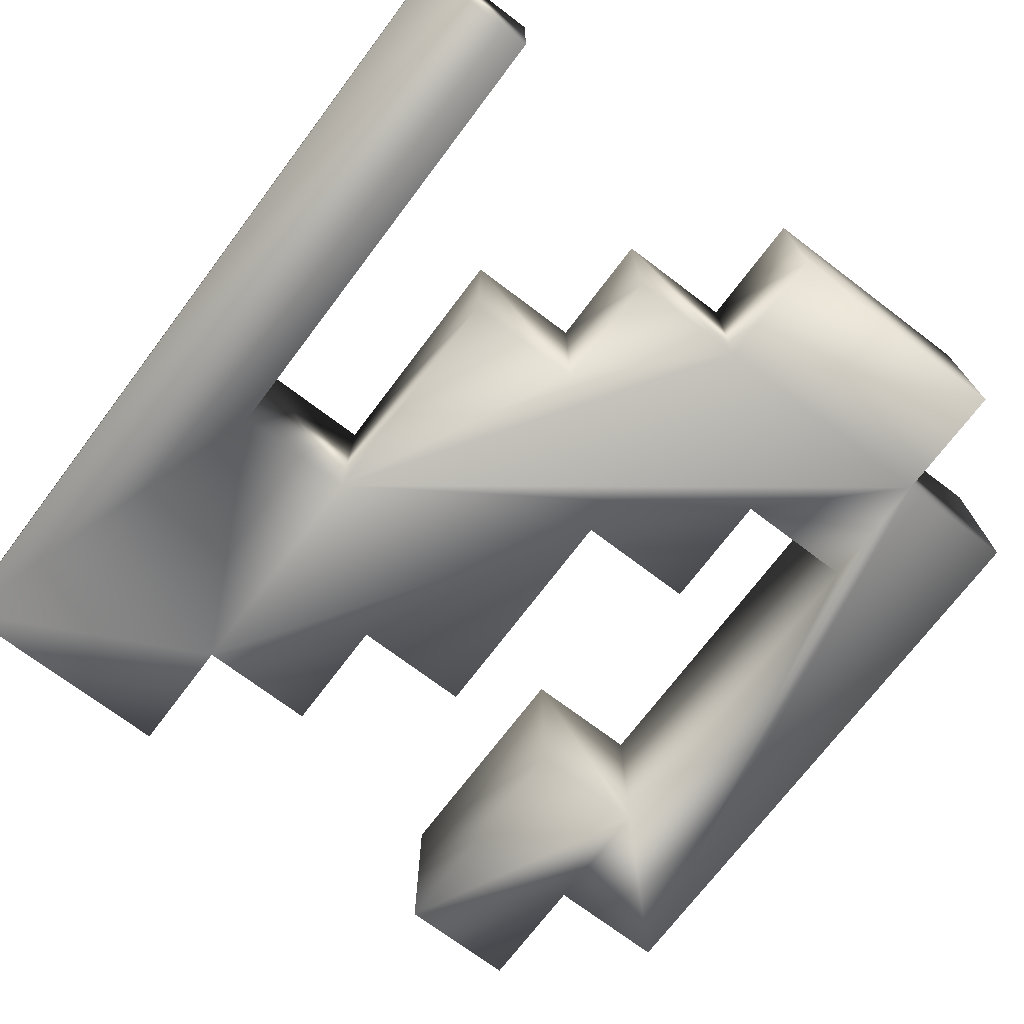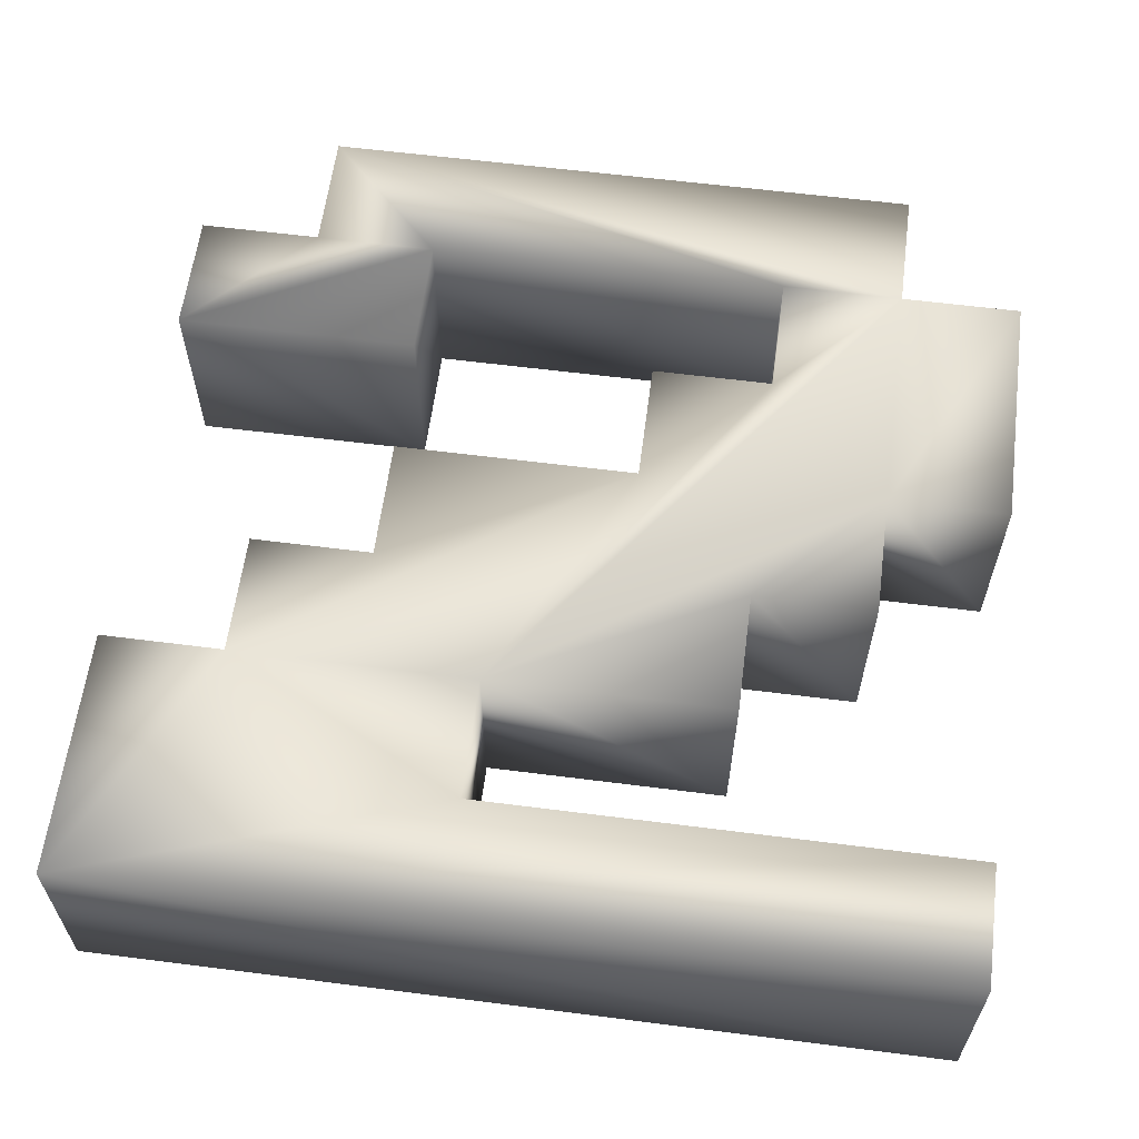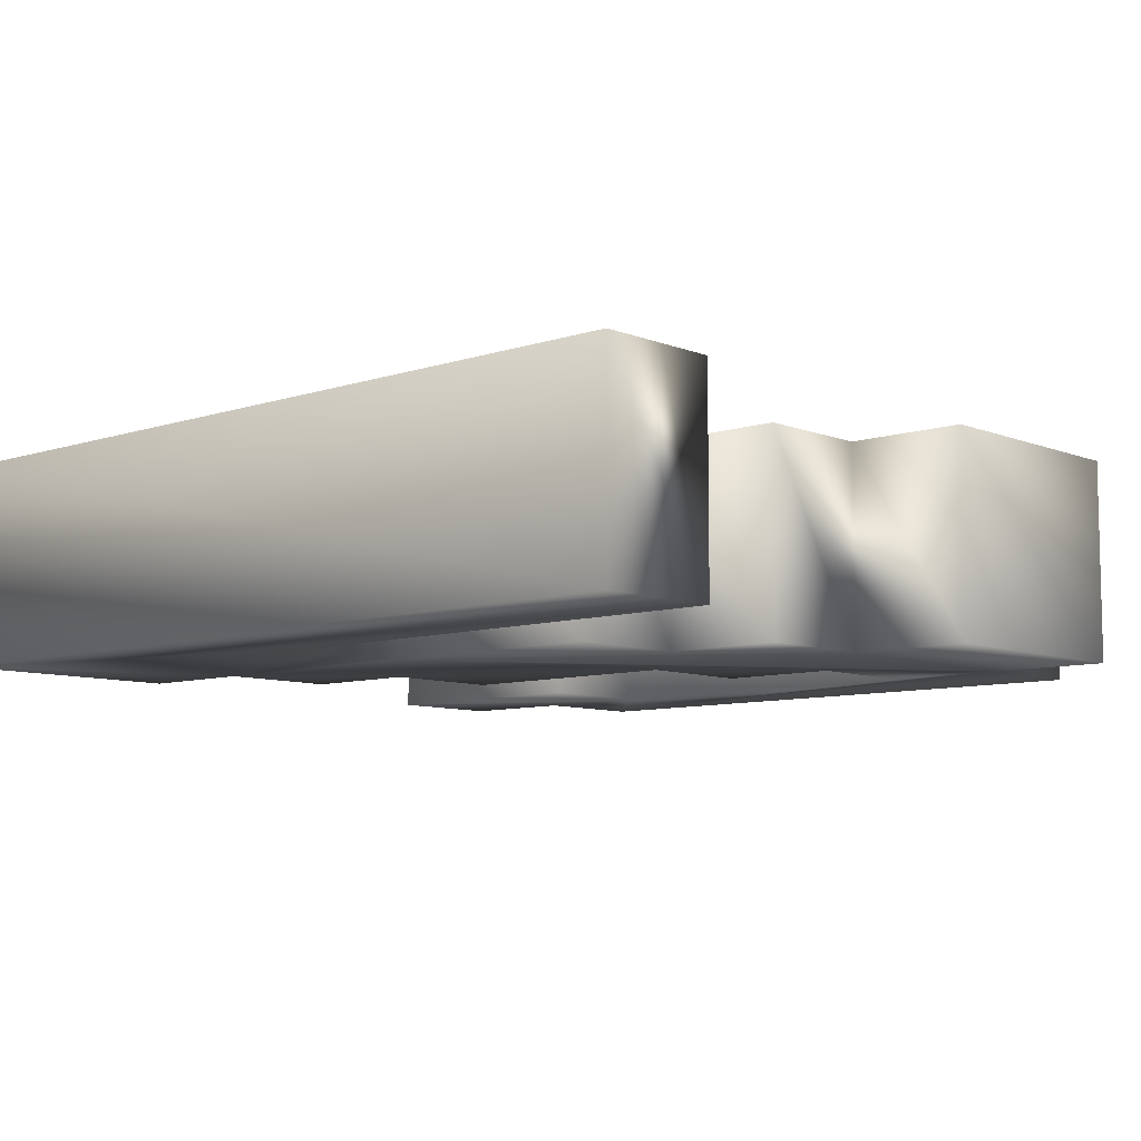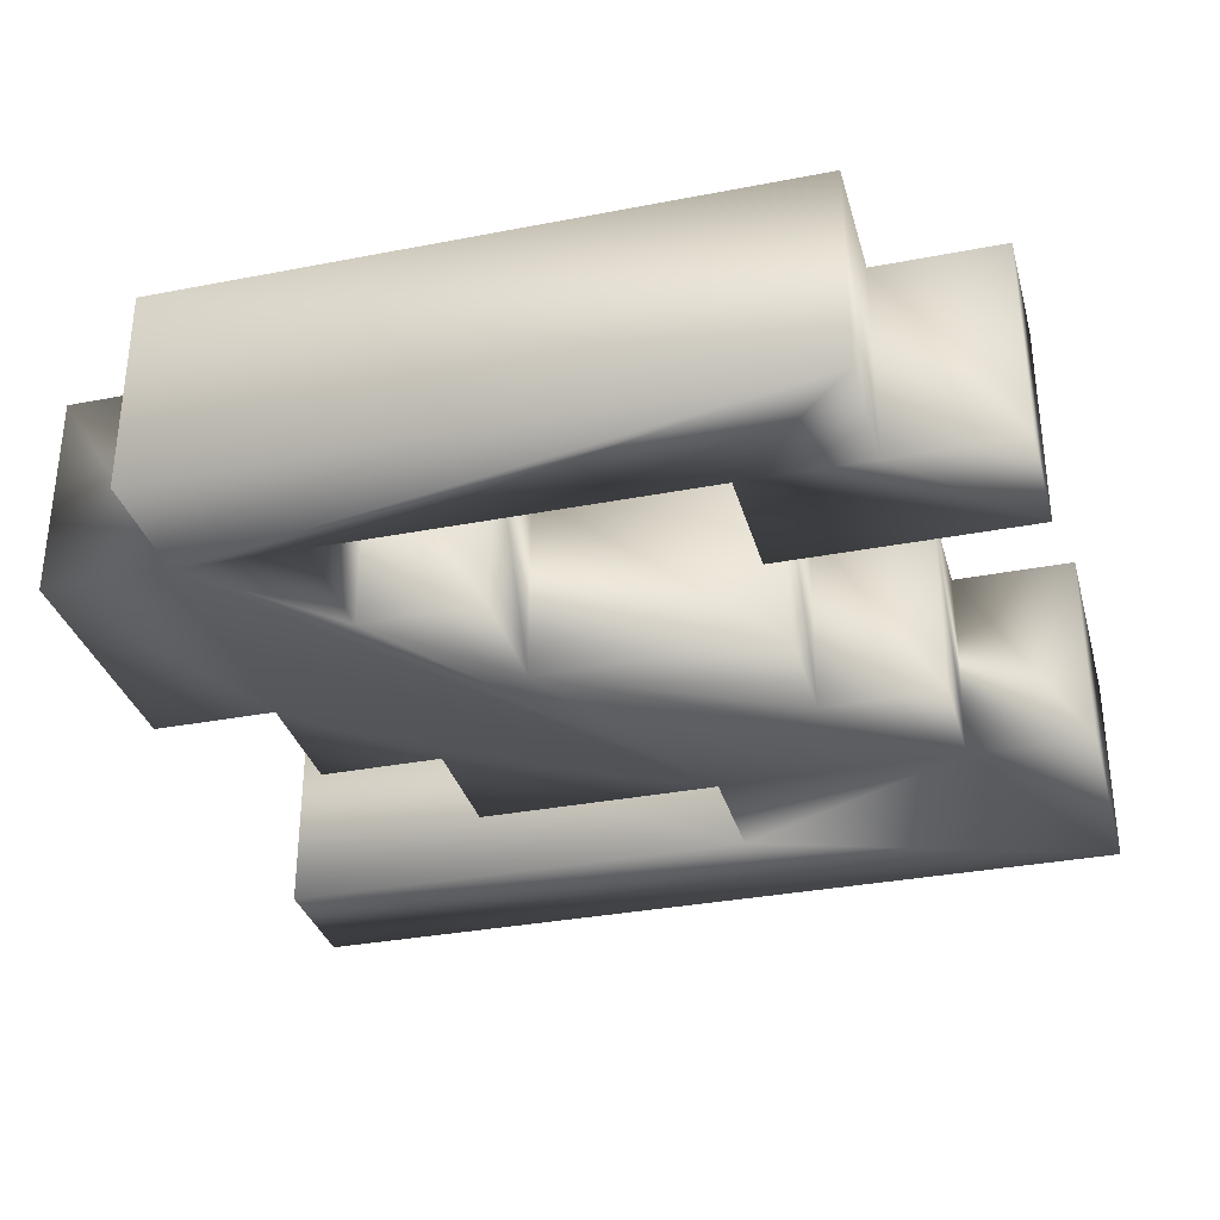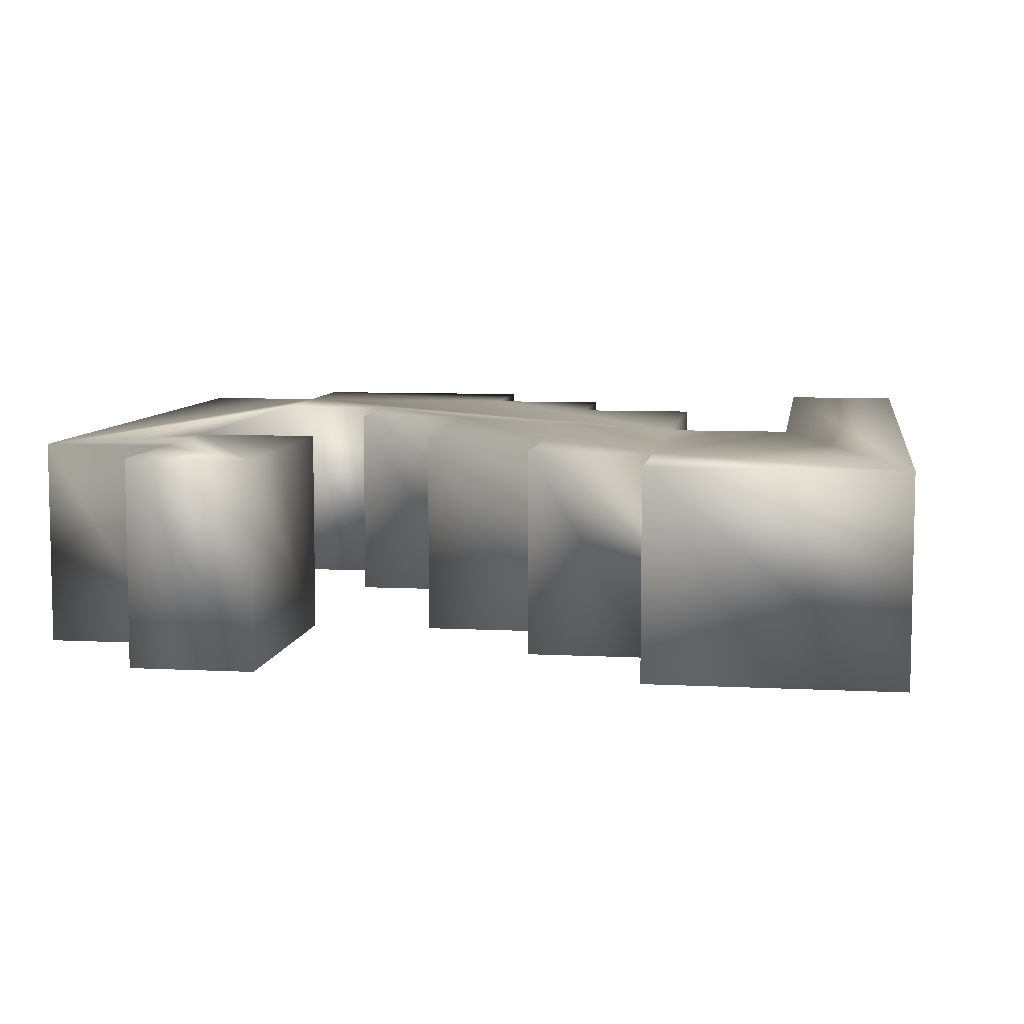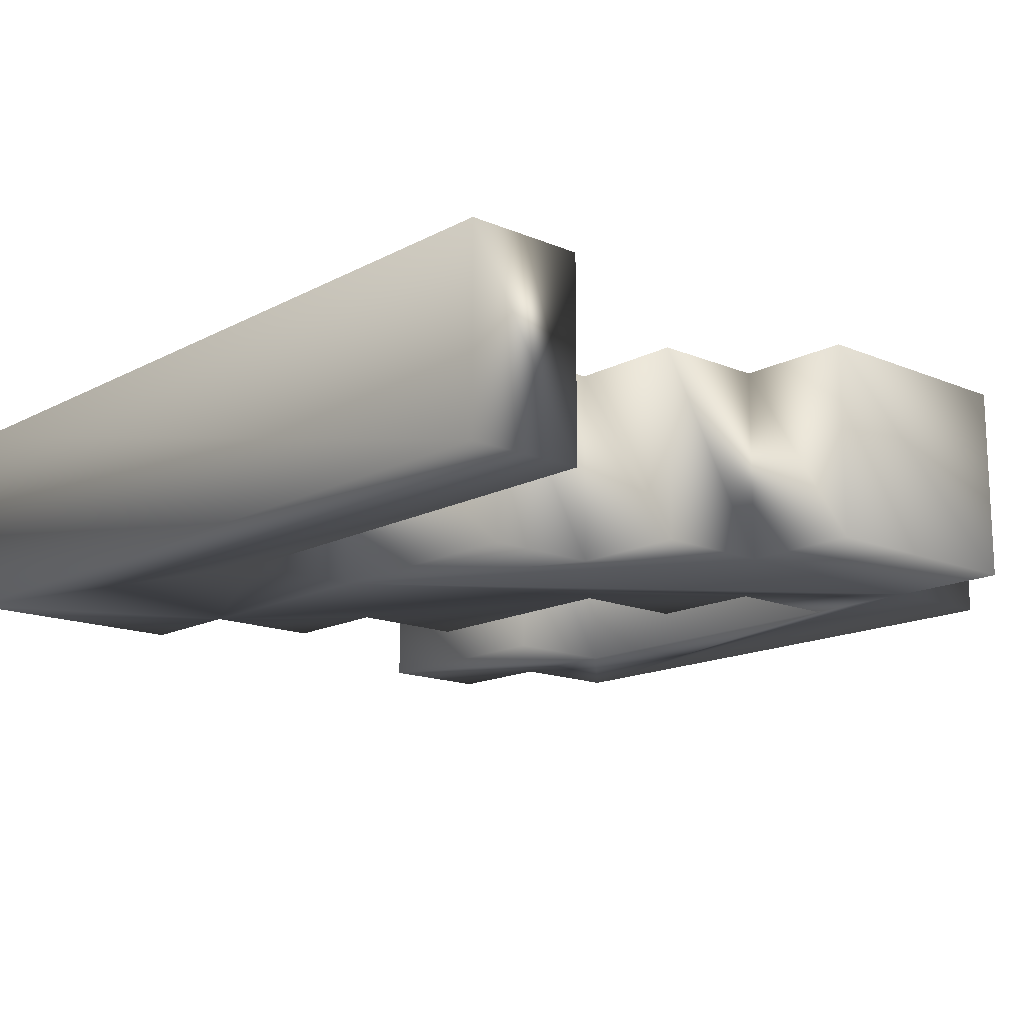
<metadata>
{"format":"obj","ext":"obj","renderer":"f3d","projection":"perspective","resolution":1024,"background":"white","views":[{"elev":-72.3,"azim":52.9,"up":"+Z"},{"elev":60.9,"azim":7.4,"up":"+Z"},{"elev":-8.1,"azim":42.4,"up":"+Z"},{"elev":-33.2,"azim":-165.1,"up":"+Z"},{"elev":7.5,"azim":-81.5,"up":"+Z"},{"elev":-15.1,"azim":48.2,"up":"+Z"}]}
</metadata>
<code>
o
v 42.53 12.11 -20
v 42.53 0 -20
v -42.53 0 -20
v 18.23 36.4 -20
v 18.23 24.29 -20
v -6.055 24.29 -20
v 30.42 48.58 -20
v 30.42 36.4 -20
v 18.23 36.4 -20
v 42.53 72.87 -20
v 42.53 48.58 -20
v 30.42 48.58 -20
v -30.35 85.05 -20
v 30.42 85.05 -20
v 30.42 72.87 -20
v -42.53 60.76 -20
v -42.53 72.87 -20
v -30.35 72.87 -20
v -18.24 72.87 -20
v -18.24 60.76 -20
v -42.53 60.76 -20
v 6.055 48.58 -20
v 6.055 60.76 -20
v 18.23 60.76 -20
v -18.24 36.4 -20
v -18.24 48.58 -20
v 6.055 48.58 -20
v -30.35 24.29 -20
v -30.35 36.4 -20
v -18.24 36.4 -20
v -42.53 0 -20
v -42.53 24.29 -20
v -30.35 24.29 -20
v -6.055 12.11 -20
v 42.53 12.11 -20
v -42.53 0 -20
v 30.42 48.58 -20
v 18.23 36.4 -20
v -6.055 24.29 -20
v 30.42 72.87 -20
v 42.53 72.87 -20
v 30.42 48.58 -20
v -18.24 72.87 -20
v -42.53 60.76 -20
v -30.35 72.87 -20
v -30.35 24.29 -20
v -18.24 36.4 -20
v 6.055 48.58 -20
v -6.055 12.11 -20
v -42.53 0 -20
v -30.35 24.29 -20
v 30.42 72.87 -20
v 30.42 48.58 -20
v -6.055 24.29 -20
v -18.24 72.87 -20
v -30.35 72.87 -20
v -30.35 85.05 -20
v -6.055 24.29 -20
v -6.055 12.11 -20
v -30.35 24.29 -20
v 18.23 72.87 -20
v -18.24 72.87 -20
v -30.35 85.05 -20
v -6.055 24.29 -20
v -30.35 24.29 -20
v 6.055 48.58 -20
v 18.23 72.87 -20
v -30.35 85.05 -20
v 30.42 72.87 -20
v -6.055 24.29 -20
v 6.055 48.58 -20
v 18.23 60.76 -20
v 18.23 60.76 -20
v 18.23 72.87 -20
v 30.42 72.87 -20
v 30.42 72.87 -20
v -6.055 24.29 -20
v 18.23 60.76 -20
v -42.53 0 0
v 42.53 0 2.132e-14
v 42.53 12.11 2.132e-14
v -6.055 24.29 1.066e-14
v 18.23 24.29 1.421e-14
v 18.23 36.4 1.421e-14
v 18.23 36.4 1.421e-14
v 30.42 36.4 1.776e-14
v 30.42 48.58 1.776e-14
v 30.42 48.58 1.776e-14
v 42.53 48.58 2.132e-14
v 42.53 72.87 2.132e-14
v 30.42 72.87 1.776e-14
v 30.42 85.05 1.776e-14
v -30.35 85.05 3.553e-15
v -30.35 72.87 3.553e-15
v -42.53 72.87 0
v -42.53 60.76 0
v -42.53 60.76 0
v -18.24 60.76 7.105e-15
v -18.24 72.87 7.105e-15
v 18.23 60.76 1.421e-14
v 6.055 60.76 1.066e-14
v 6.055 48.58 1.066e-14
v 6.055 48.58 1.066e-14
v -18.24 48.58 7.105e-15
v -18.24 36.4 7.105e-15
v -18.24 36.4 7.105e-15
v -30.35 36.4 3.553e-15
v -30.35 24.29 3.553e-15
v -30.35 24.29 3.553e-15
v -42.53 24.29 0
v -42.53 0 0
v -42.53 0 0
v 42.53 12.11 2.132e-14
v -6.055 12.11 1.066e-14
v -6.055 24.29 1.066e-14
v 18.23 36.4 1.421e-14
v 30.42 48.58 1.776e-14
v 30.42 48.58 1.776e-14
v 42.53 72.87 2.132e-14
v 30.42 72.87 1.776e-14
v -30.35 72.87 3.553e-15
v -42.53 60.76 0
v -18.24 72.87 7.105e-15
v 6.055 48.58 1.066e-14
v -18.24 36.4 7.105e-15
v -30.35 24.29 3.553e-15
v -30.35 24.29 3.553e-15
v -42.53 0 0
v -6.055 12.11 1.066e-14
v -6.055 24.29 1.066e-14
v 30.42 48.58 1.776e-14
v 30.42 72.87 1.776e-14
v -30.35 85.05 3.553e-15
v -30.35 72.87 3.553e-15
v -18.24 72.87 7.105e-15
v -30.35 24.29 3.553e-15
v -6.055 12.11 1.066e-14
v -6.055 24.29 1.066e-14
v -30.35 85.05 3.553e-15
v -18.24 72.87 7.105e-15
v 18.23 72.87 1.421e-14
v 6.055 48.58 1.066e-14
v -30.35 24.29 3.553e-15
v -6.055 24.29 1.066e-14
v 30.42 72.87 1.776e-14
v -30.35 85.05 3.553e-15
v 18.23 72.87 1.421e-14
v 18.23 60.76 1.421e-14
v 6.055 48.58 1.066e-14
v -6.055 24.29 1.066e-14
v 30.42 72.87 1.776e-14
v 18.23 72.87 1.421e-14
v 18.23 60.76 1.421e-14
v 18.23 60.76 1.421e-14
v -6.055 24.29 1.066e-14
v 30.42 72.87 1.776e-14
v 42.53 0 -20
v 42.53 12.11 -20
v 42.53 0 2.132e-14
v 42.53 12.11 -20
v 42.53 12.11 2.132e-14
v 42.53 0 2.132e-14
v 42.53 12.11 -20
v -6.055 12.11 -20
v 42.53 12.11 2.132e-14
v -6.055 12.11 -20
v -6.055 12.11 1.066e-14
v 42.53 12.11 2.132e-14
v -6.055 12.11 -20
v -6.055 24.29 -20
v -6.055 12.11 1.066e-14
v -6.055 24.29 -20
v -6.055 24.29 1.066e-14
v -6.055 12.11 1.066e-14
v -6.055 24.29 -20
v 18.23 24.29 -20
v -6.055 24.29 1.066e-14
v 18.23 24.29 -20
v 18.23 24.29 1.421e-14
v -6.055 24.29 1.066e-14
v 18.23 24.29 -20
v 18.23 36.4 -20
v 18.23 24.29 1.421e-14
v 18.23 36.4 -20
v 18.23 36.4 1.421e-14
v 18.23 24.29 1.421e-14
v 18.23 36.4 -20
v 30.42 36.4 -20
v 18.23 36.4 1.421e-14
v 30.42 36.4 -20
v 30.42 36.4 1.776e-14
v 18.23 36.4 1.421e-14
v 30.42 36.4 -20
v 30.42 48.58 -20
v 30.42 36.4 1.776e-14
v 30.42 48.58 -20
v 30.42 48.58 1.776e-14
v 30.42 36.4 1.776e-14
v 30.42 48.58 -20
v 42.53 48.58 -20
v 30.42 48.58 1.776e-14
v 42.53 48.58 -20
v 42.53 48.58 2.132e-14
v 30.42 48.58 1.776e-14
v 42.53 48.58 -20
v 42.53 72.87 -20
v 42.53 48.58 2.132e-14
v 42.53 72.87 -20
v 42.53 72.87 2.132e-14
v 42.53 48.58 2.132e-14
v 42.53 72.87 -20
v 30.42 72.87 -20
v 42.53 72.87 2.132e-14
v 30.42 72.87 -20
v 30.42 72.87 1.776e-14
v 42.53 72.87 2.132e-14
v 30.42 72.87 -20
v 30.42 85.05 -20
v 30.42 72.87 1.776e-14
v 30.42 85.05 -20
v 30.42 85.05 1.776e-14
v 30.42 72.87 1.776e-14
v 30.42 85.05 -20
v -30.35 85.05 -20
v 30.42 85.05 1.776e-14
v -30.35 85.05 -20
v -30.35 85.05 3.553e-15
v 30.42 85.05 1.776e-14
v -30.35 85.05 -20
v -30.35 72.87 -20
v -30.35 85.05 3.553e-15
v -30.35 72.87 -20
v -30.35 72.87 3.553e-15
v -30.35 85.05 3.553e-15
v -30.35 72.87 -20
v -42.53 72.87 -20
v -30.35 72.87 3.553e-15
v -42.53 72.87 -20
v -42.53 72.87 0
v -30.35 72.87 3.553e-15
v -42.53 72.87 -20
v -42.53 60.76 -20
v -42.53 72.87 0
v -42.53 60.76 -20
v -42.53 60.76 0
v -42.53 72.87 0
v -42.53 60.76 -20
v -18.24 60.76 -20
v -42.53 60.76 0
v -18.24 60.76 -20
v -18.24 60.76 7.105e-15
v -42.53 60.76 0
v -18.24 60.76 -20
v -18.24 72.87 -20
v -18.24 60.76 7.105e-15
v -18.24 72.87 -20
v -18.24 72.87 7.105e-15
v -18.24 60.76 7.105e-15
v -18.24 72.87 -20
v 18.23 72.87 -20
v -18.24 72.87 7.105e-15
v 18.23 72.87 -20
v 18.23 72.87 1.421e-14
v -18.24 72.87 7.105e-15
v 18.23 72.87 -20
v 18.23 60.76 -20
v 18.23 72.87 1.421e-14
v 18.23 60.76 -20
v 18.23 60.76 1.421e-14
v 18.23 72.87 1.421e-14
v 18.23 60.76 -20
v 6.055 60.76 -20
v 18.23 60.76 1.421e-14
v 6.055 60.76 -20
v 6.055 60.76 1.066e-14
v 18.23 60.76 1.421e-14
v 6.055 60.76 -20
v 6.055 48.58 -20
v 6.055 60.76 1.066e-14
v 6.055 48.58 -20
v 6.055 48.58 1.066e-14
v 6.055 60.76 1.066e-14
v 6.055 48.58 -20
v -18.24 48.58 -20
v 6.055 48.58 1.066e-14
v -18.24 48.58 -20
v -18.24 48.58 7.105e-15
v 6.055 48.58 1.066e-14
v -18.24 48.58 -20
v -18.24 36.4 -20
v -18.24 48.58 7.105e-15
v -18.24 36.4 -20
v -18.24 36.4 7.105e-15
v -18.24 48.58 7.105e-15
v -18.24 36.4 -20
v -30.35 36.4 -20
v -18.24 36.4 7.105e-15
v -30.35 36.4 -20
v -30.35 36.4 3.553e-15
v -18.24 36.4 7.105e-15
v -30.35 36.4 -20
v -30.35 24.29 -20
v -30.35 36.4 3.553e-15
v -30.35 24.29 -20
v -30.35 24.29 3.553e-15
v -30.35 36.4 3.553e-15
v -30.35 24.29 -20
v -42.53 24.29 -20
v -30.35 24.29 3.553e-15
v -42.53 24.29 -20
v -42.53 24.29 0
v -30.35 24.29 3.553e-15
v -42.53 24.29 -20
v -42.53 0 -20
v -42.53 24.29 0
v -42.53 0 -20
v -42.53 0 0
v -42.53 24.29 0
v -42.53 0 -20
v 42.53 0 -20
v -42.53 0 0
v 42.53 0 -20
v 42.53 0 2.132e-14
v -42.53 0 0
f 1 2 3
f 4 5 6
f 7 8 9
f 10 11 12
f 13 14 15
f 16 17 18
f 19 20 21
f 22 23 24
f 25 26 27
f 28 29 30
f 31 32 33
f 34 35 36
f 37 38 39
f 40 41 42
f 43 44 45
f 46 47 48
f 49 50 51
f 52 53 54
f 55 56 57
f 58 59 60
f 61 62 63
f 64 65 66
f 67 68 69
f 70 71 72
f 73 74 75
f 76 77 78
f 79 80 81
f 82 83 84
f 85 86 87
f 88 89 90
f 91 92 93
f 94 95 96
f 97 98 99
f 100 101 102
f 103 104 105
f 106 107 108
f 109 110 111
f 112 113 114
f 115 116 117
f 118 119 120
f 121 122 123
f 124 125 126
f 127 128 129
f 130 131 132
f 133 134 135
f 136 137 138
f 139 140 141
f 142 143 144
f 145 146 147
f 148 149 150
f 151 152 153
f 154 155 156
f 157 158 159
f 160 161 162
f 163 164 165
f 166 167 168
f 169 170 171
f 172 173 174
f 175 176 177
f 178 179 180
f 181 182 183
f 184 185 186
f 187 188 189
f 190 191 192
f 193 194 195
f 196 197 198
f 199 200 201
f 202 203 204
f 205 206 207
f 208 209 210
f 211 212 213
f 214 215 216
f 217 218 219
f 220 221 222
f 223 224 225
f 226 227 228
f 229 230 231
f 232 233 234
f 235 236 237
f 238 239 240
f 241 242 243
f 244 245 246
f 247 248 249
f 250 251 252
f 253 254 255
f 256 257 258
f 259 260 261
f 262 263 264
f 265 266 267
f 268 269 270
f 271 272 273
f 274 275 276
f 277 278 279
f 280 281 282
f 283 284 285
f 286 287 288
f 289 290 291
f 292 293 294
f 295 296 297
f 298 299 300
f 301 302 303
f 304 305 306
f 307 308 309
f 310 311 312
f 313 314 315
f 316 317 318
f 319 320 321
f 322 323 324

</code>
